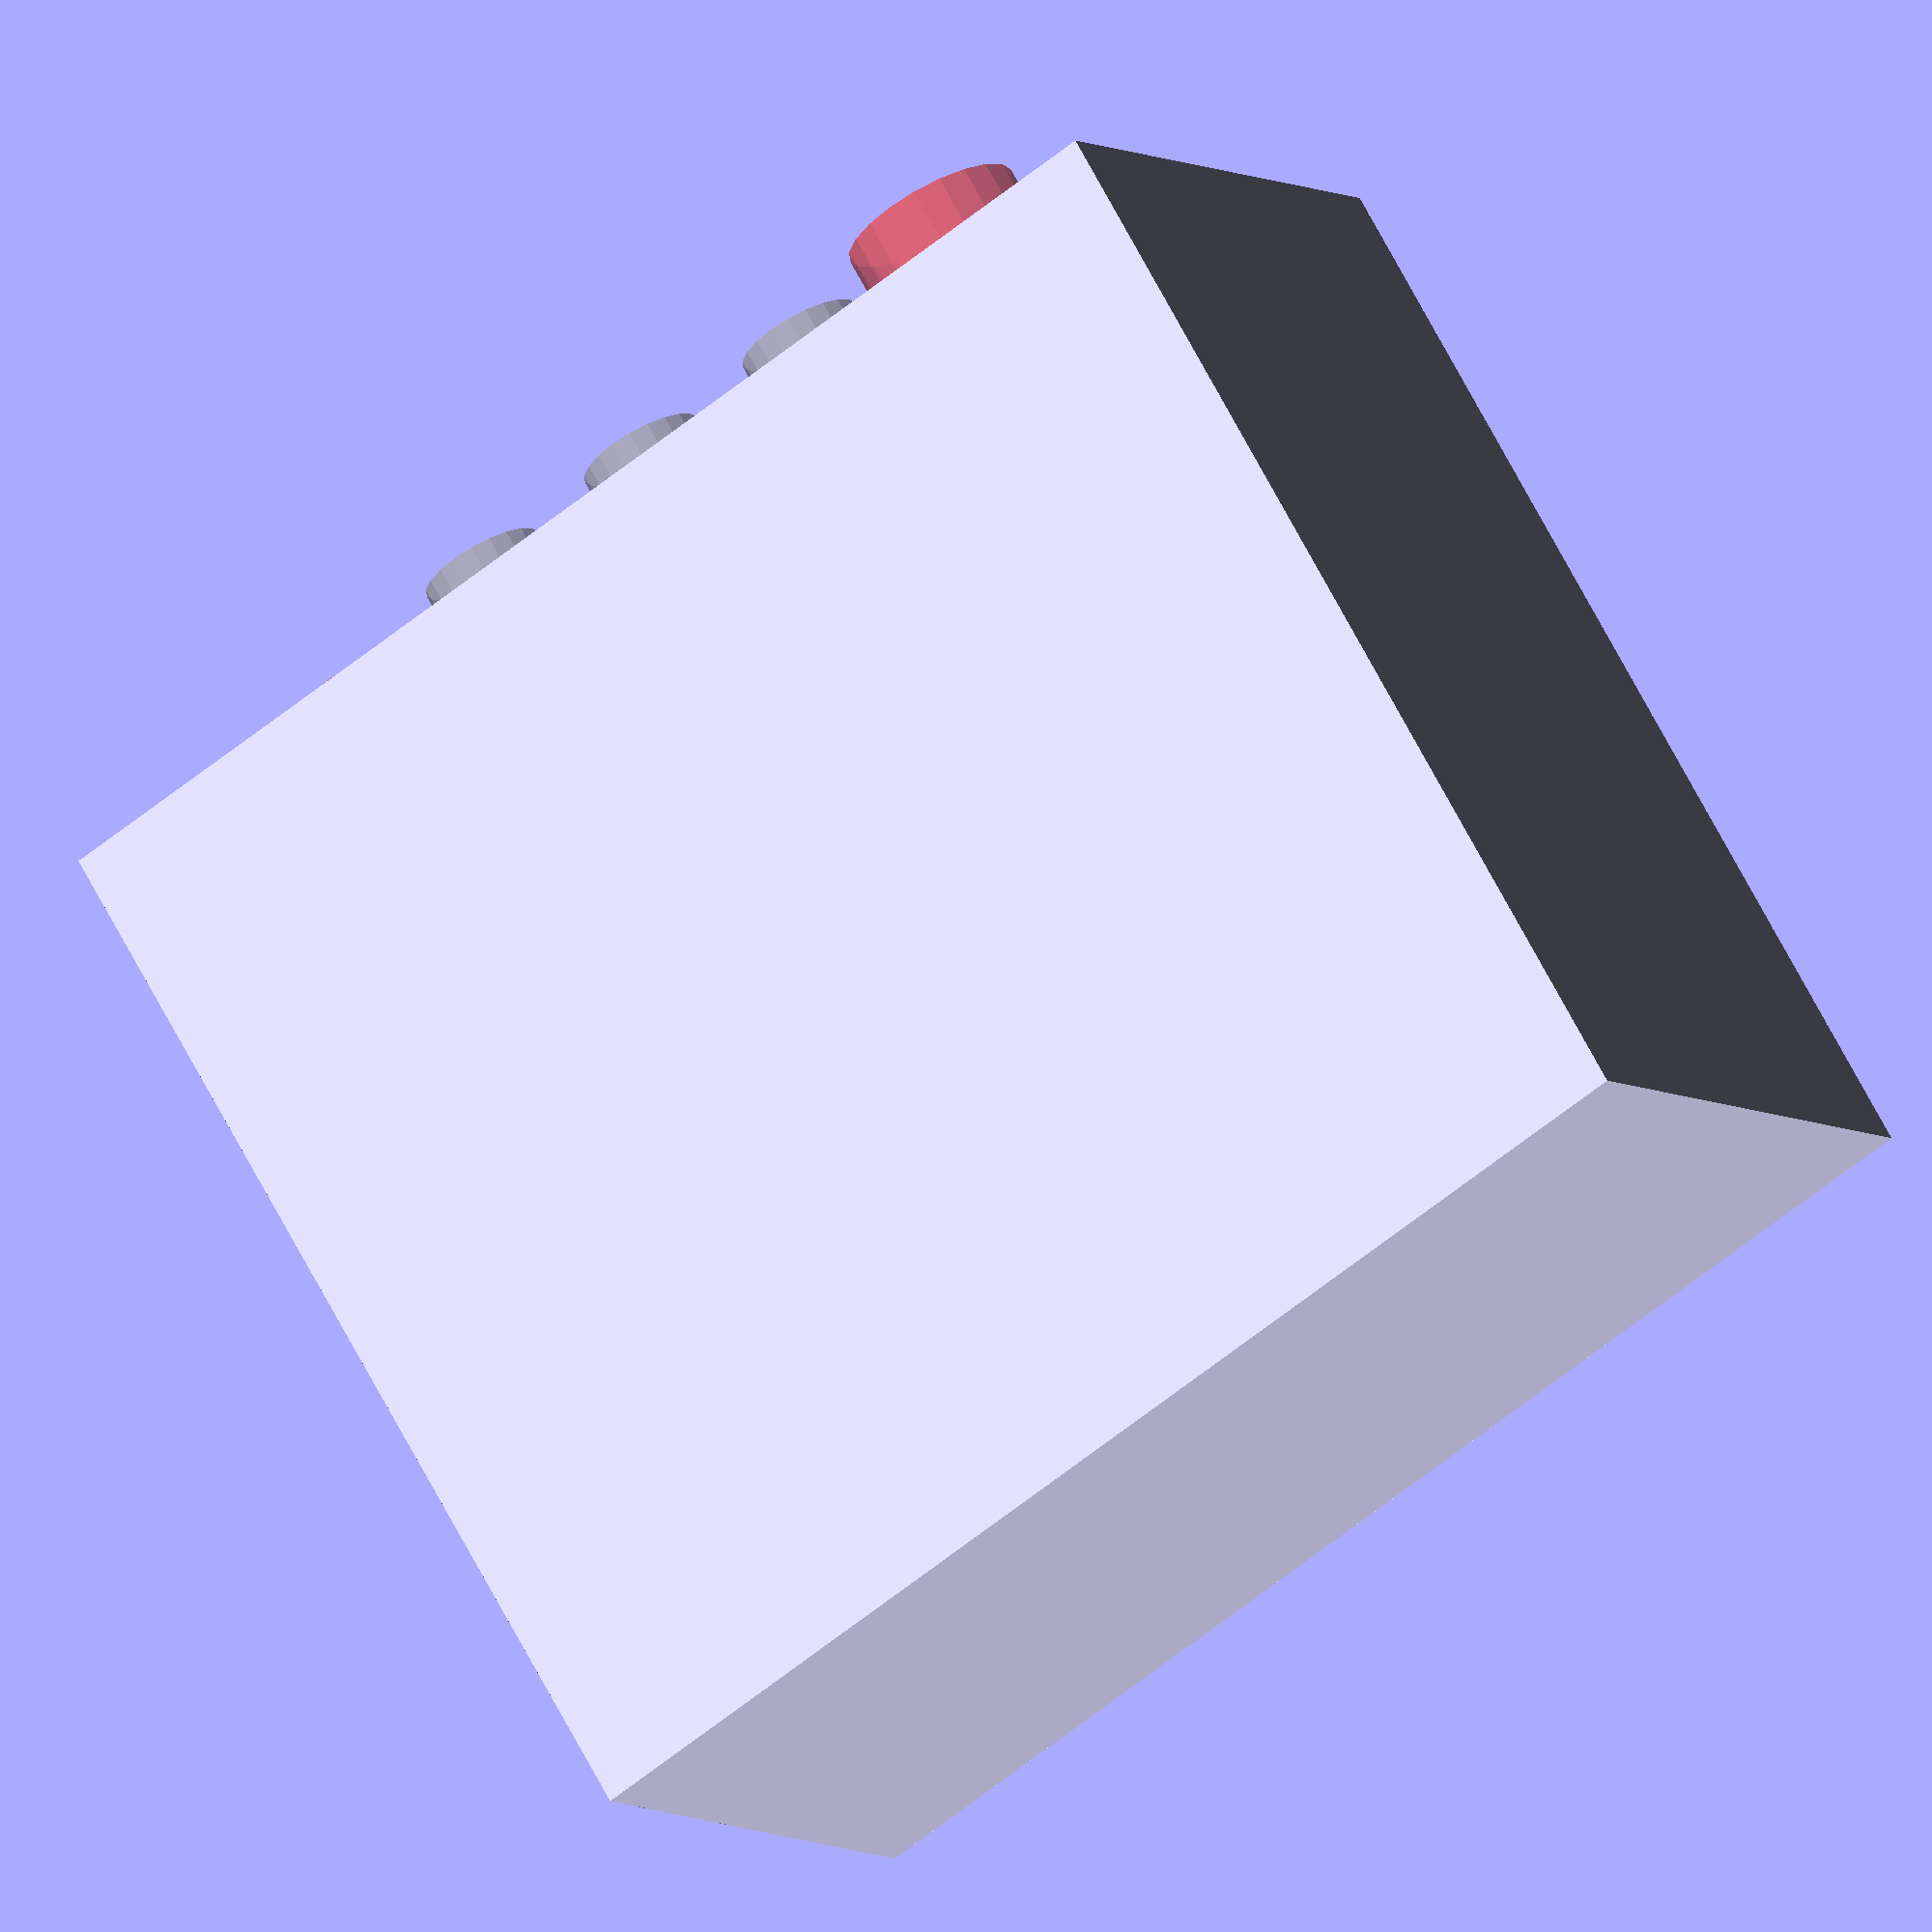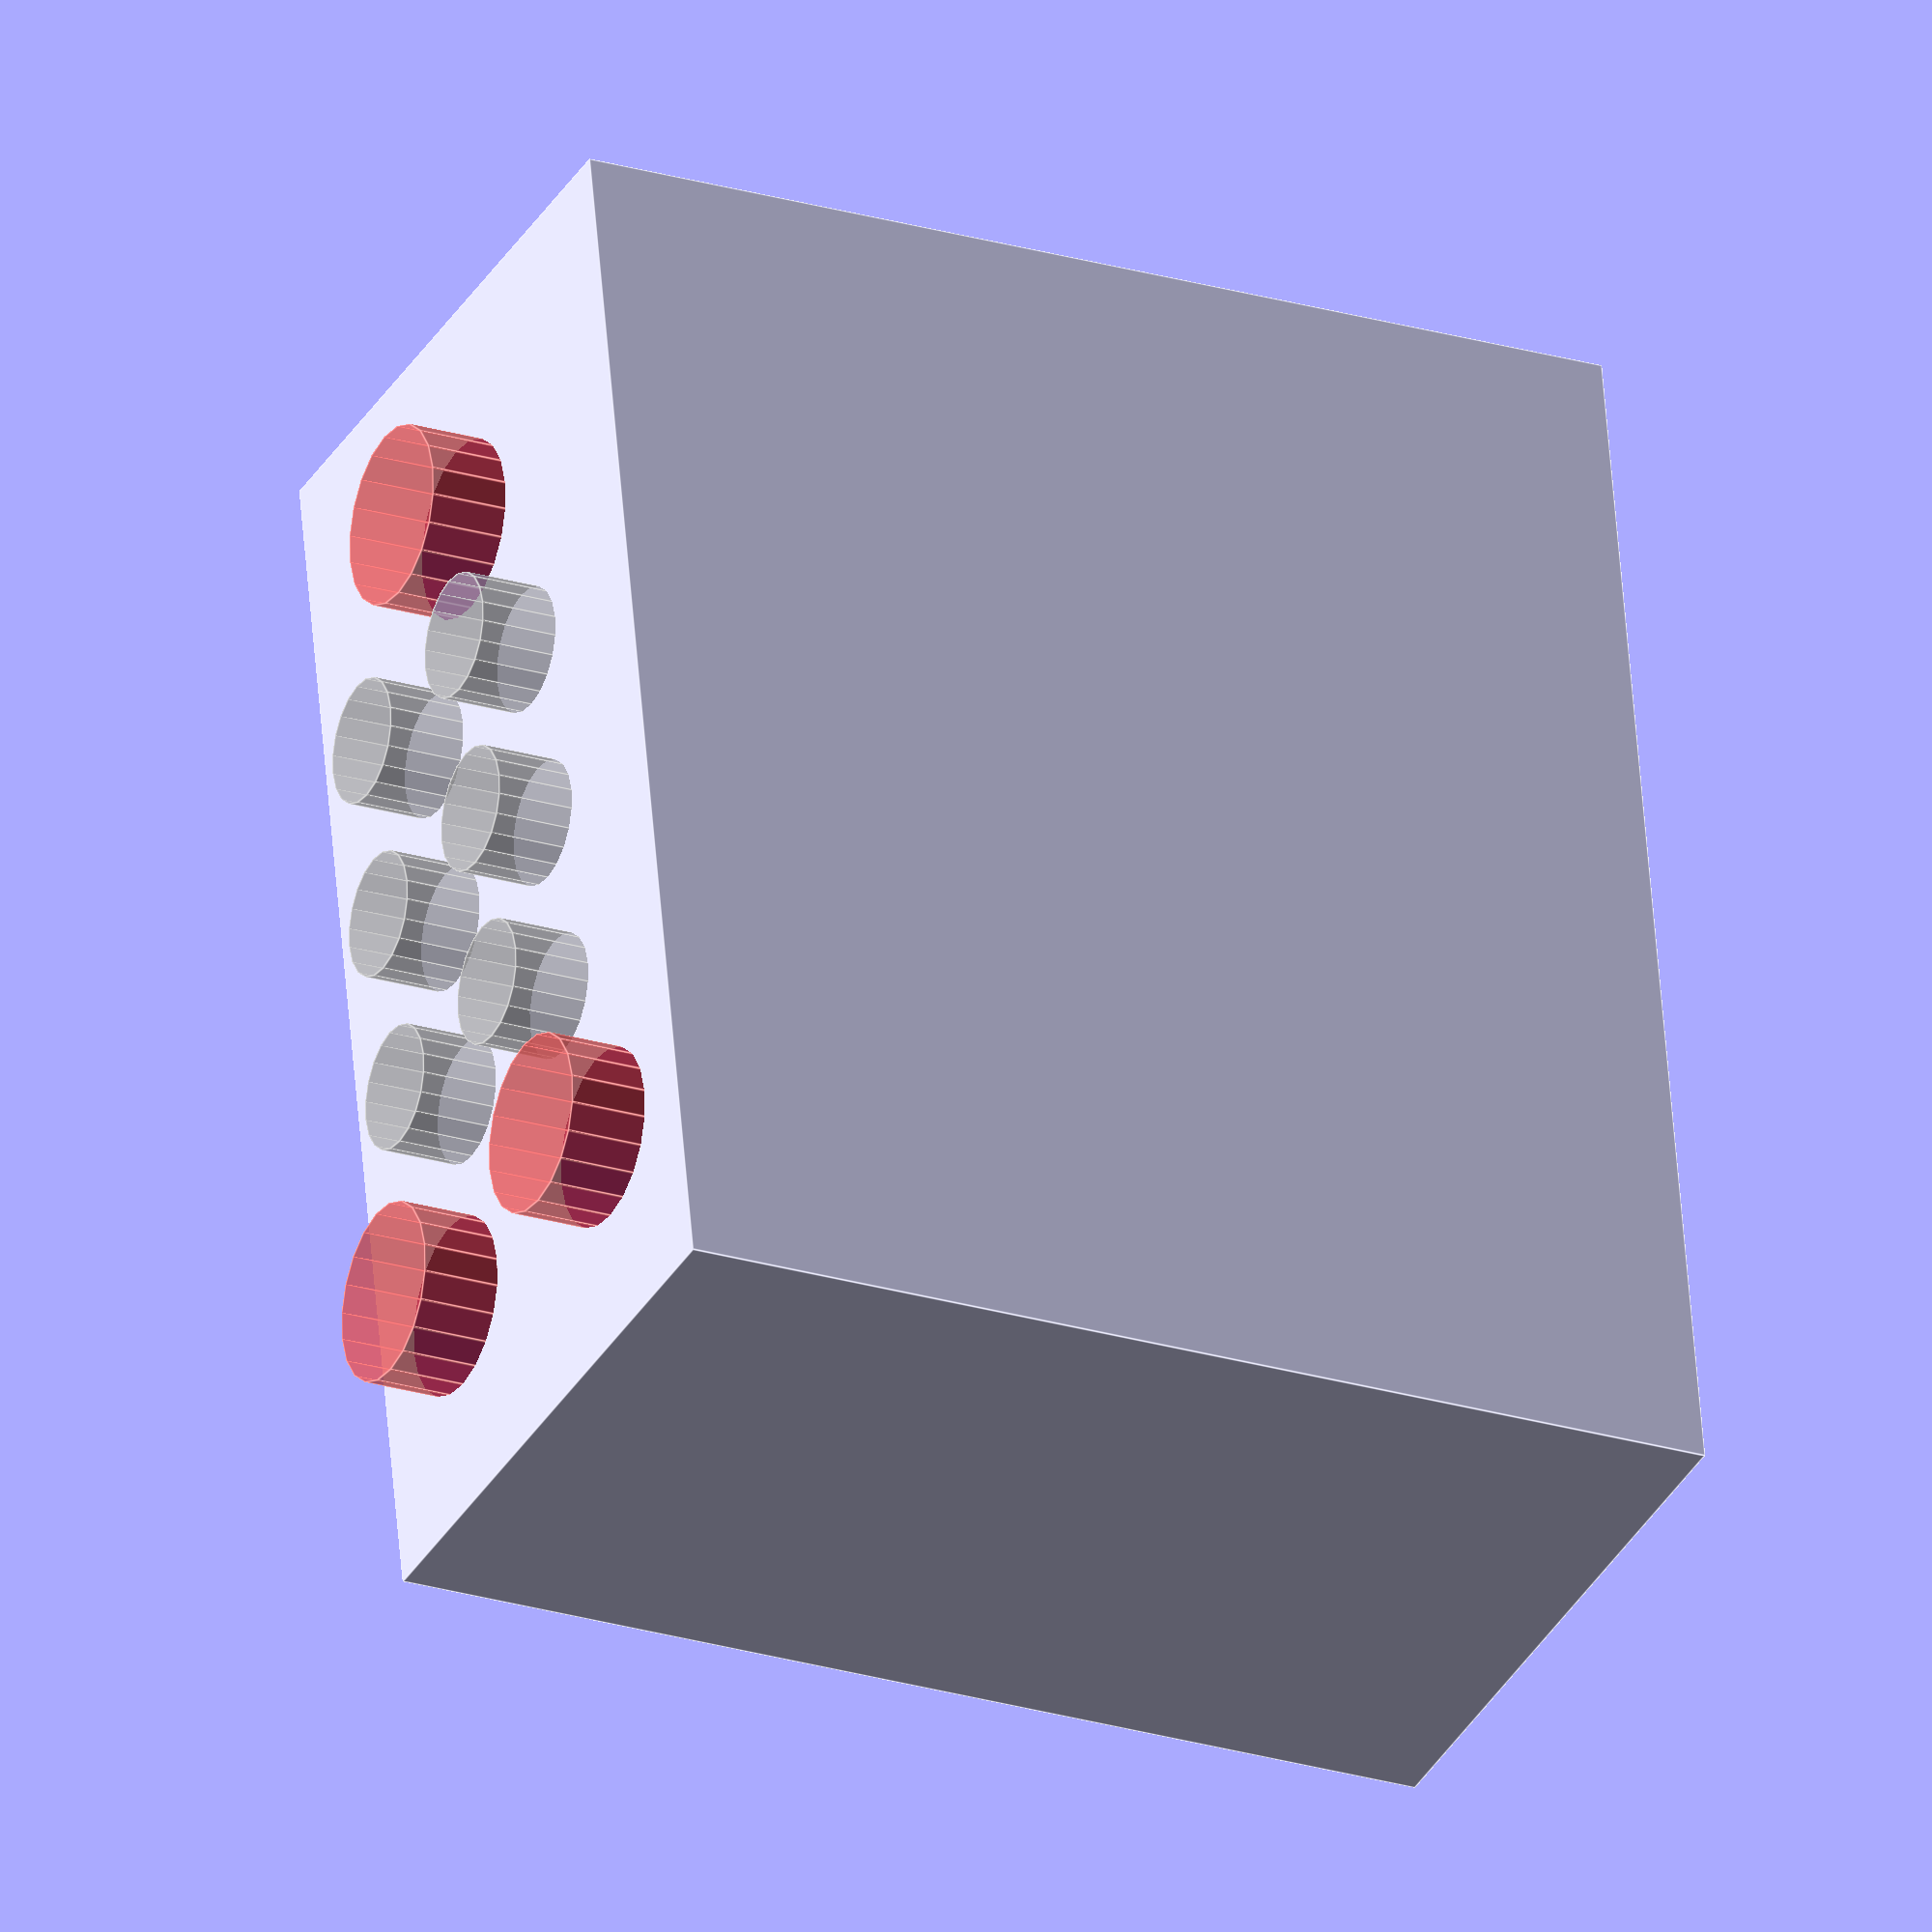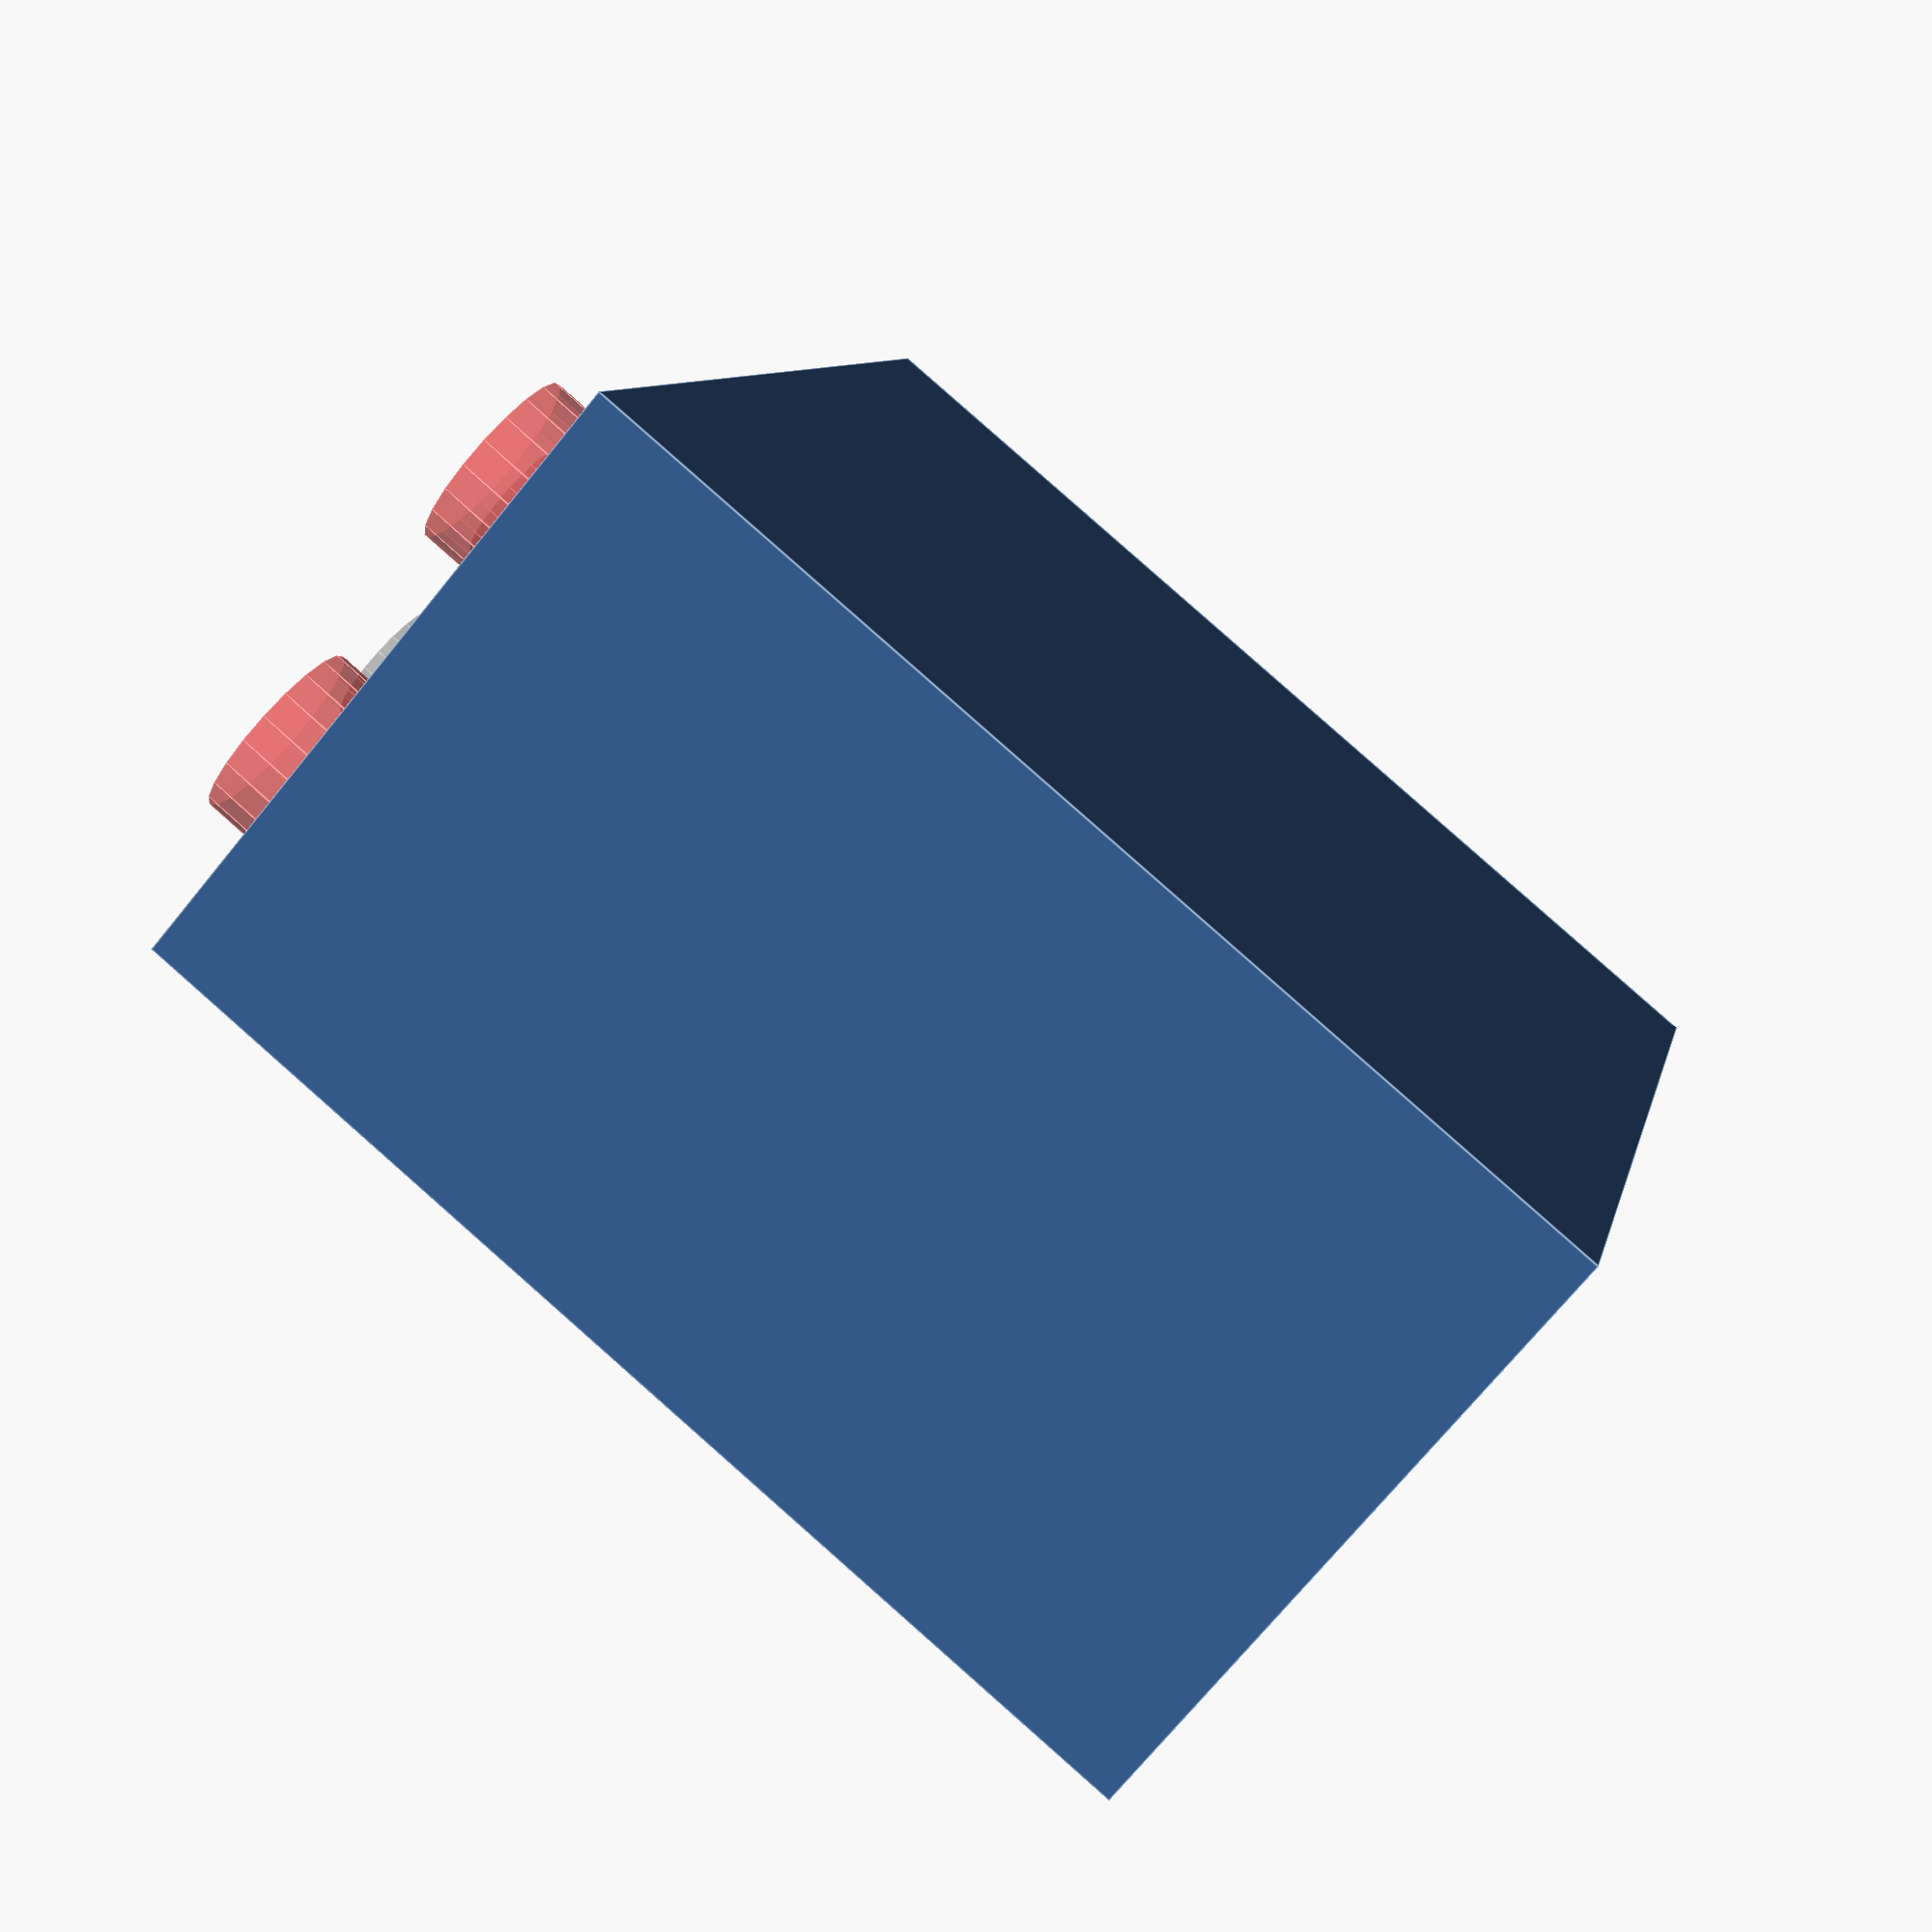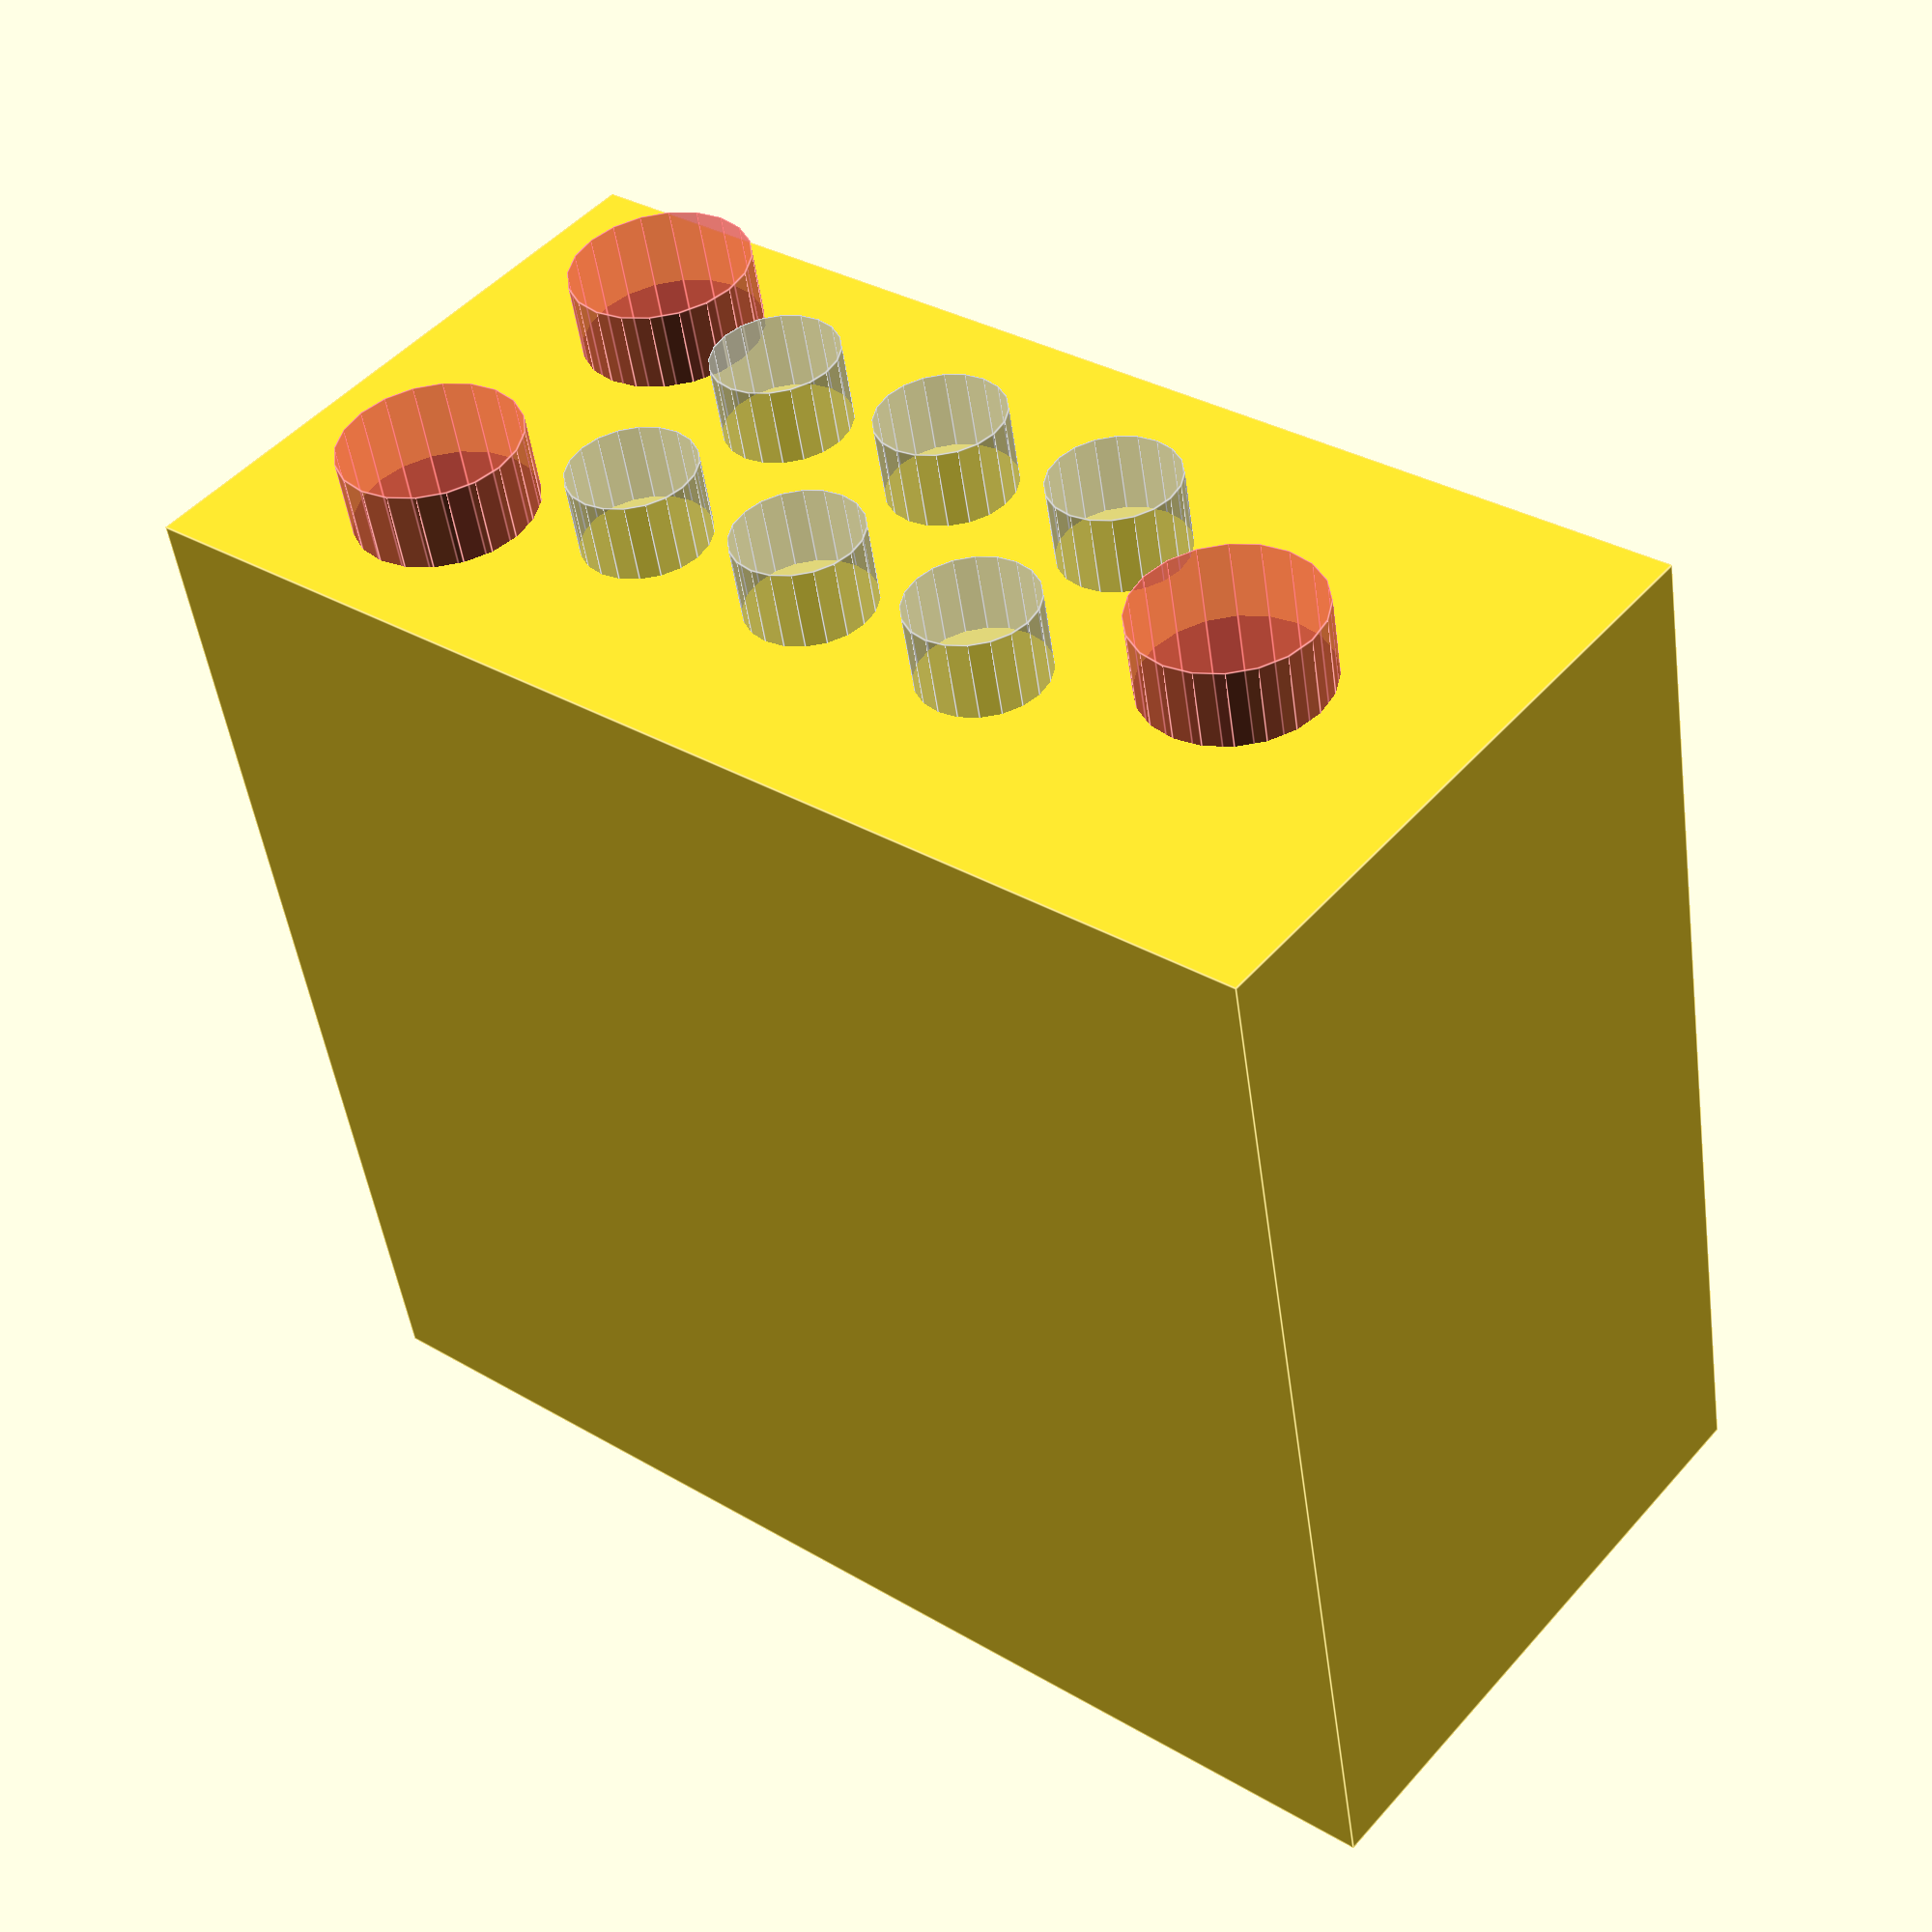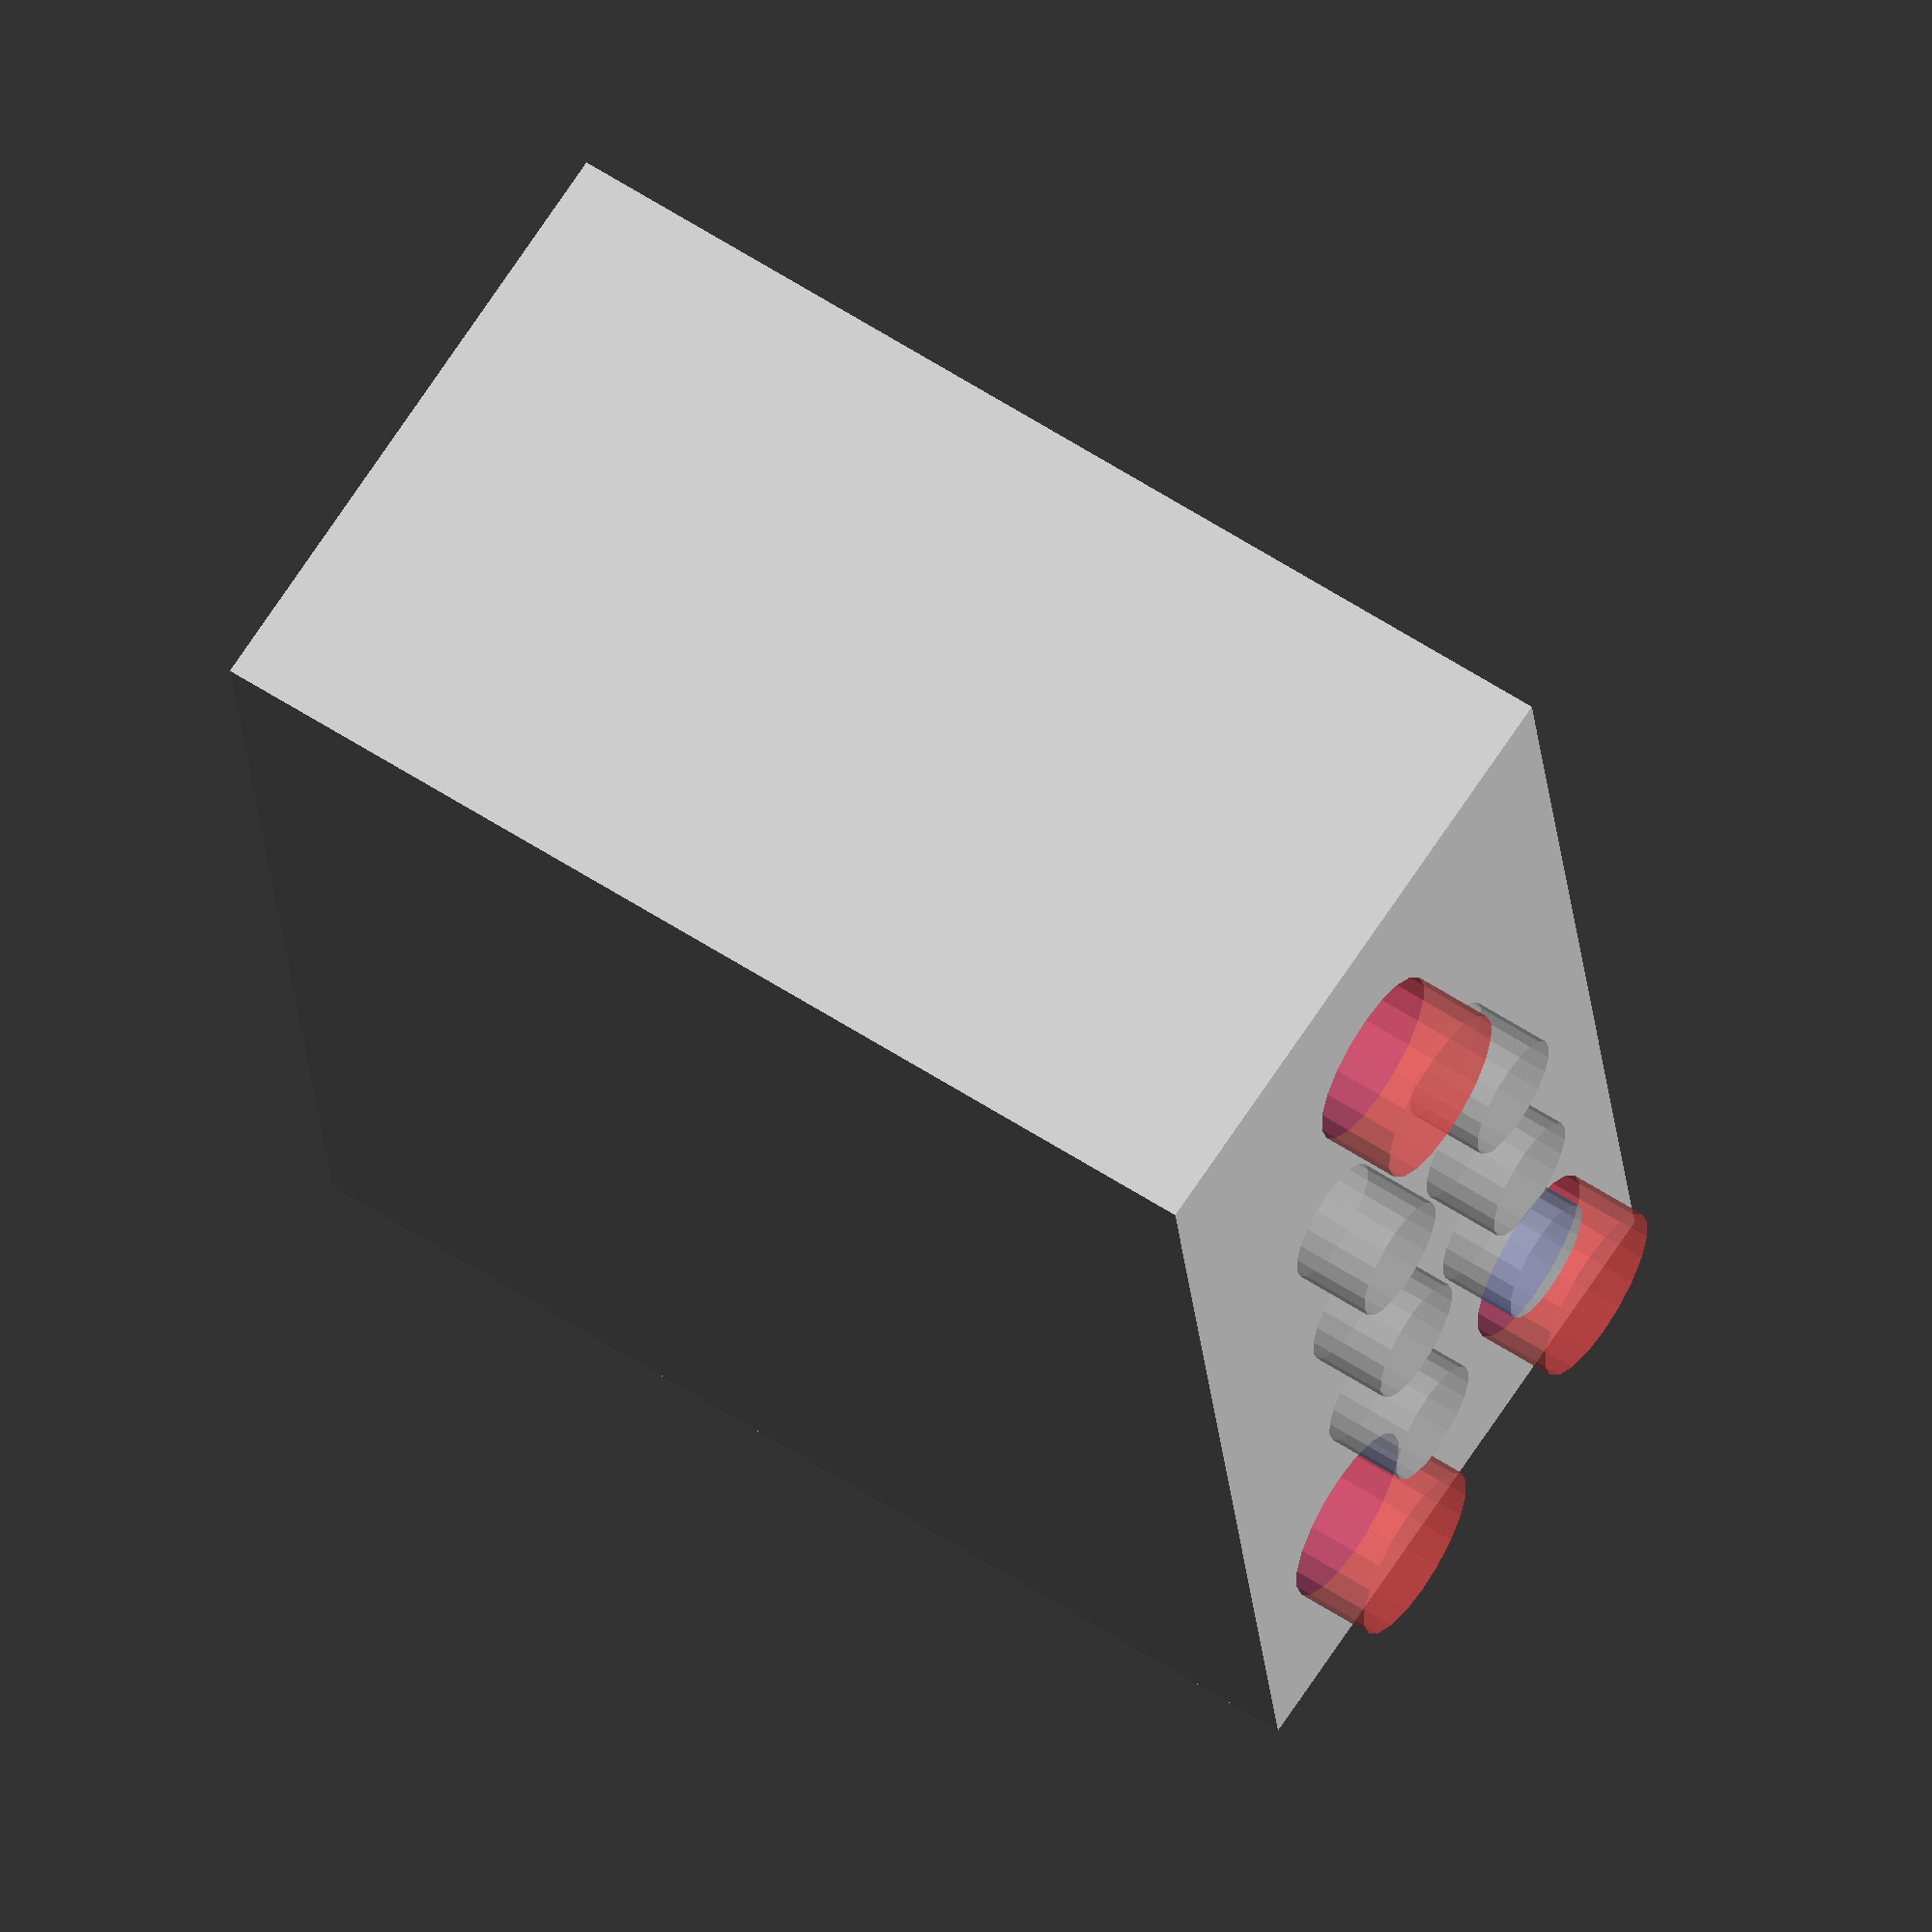
<openscad>
$fn=20;

isx = 1.5;       // Inital Spacing X

a_dia_tol = 0.15; // Alignment Hole Tolerance
p_dia_tol = 0.01; // Probe Hole Tolerance

align_pin_dia = 0.991+a_dia_tol; // Alignment Pin Diamenter
probe_pin_dia = 0.787+p_dia_tol; // Probe Pin Diameter

/* Probe Clip Dimention */
boxx = 8;
boxy = 4;
boxh = 7;
his = 0.5; // Alignment/Probe hole offset height spacing

/* Probe Pair Spacing */
pps = 1.270;// mm probe pair spacing
pys = 0.635; // Probe spacing from x axis along y axis

/* Align Hole Calc */
ap1xs   = isx;        // Align pin 1 x spacing
ap2a3xs = ap1xs+5.080; // Align pin 2&3 x spacing
ap2a3ys = 1.016;

/* Probe Shield */
// http://www.tag-connect.com/Materials/TC2030-IDC.pdf
pss = ap1xs + pps - (probe_pin_dia/2);
psx = pps*2 + probe_pin_dia;
psy = 1.016*2;

/* Probe Pair Space Calc */
pp1s = ap1xs + pps*1; // mm spacing 
pp2s = ap1xs + pps*2; // mm spacing 
pp3s = ap1xs + pps*3; // mm spacing 

/* 3D Model */
difference() {
translate([0  , -boxy/2  , 0])
  /* Main Plug */
  cube([boxx,boxy,boxh]);

/* Align Hole */
#translate([ap1xs   , 0         , his])
    cylinder(r=align_pin_dia/2, h=boxh);
#translate([ap2a3xs , +ap2a3ys  , his])
    cylinder(r=align_pin_dia/2, h=boxh);
#translate([ap2a3xs , -ap2a3ys  , his])
    cylinder(r=align_pin_dia/2, h=boxh);

/* Probe Pair 1 */
%translate([pp1s, +pys  , his])
    cylinder(r=probe_pin_dia/2, h=boxh);
%translate([pp1s, -pys  , his])
    cylinder(r=probe_pin_dia/2, h=boxh);
/* Probe Pair 2 */
%translate([pp2s, +pys  , his])
    cylinder(r=probe_pin_dia/2, h=boxh);
%translate([pp2s, -pys  , his])
    cylinder(r=probe_pin_dia/2, h=boxh);
/* Probe Pair 3 */
%translate([pp3s, +pys  , his])
    cylinder(r=probe_pin_dia/2, h=boxh);
%translate([pp3s, -pys  , his])
    cylinder(r=probe_pin_dia/2, h=boxh);
}

</openscad>
<views>
elev=110.6 azim=29.7 roll=27.9 proj=o view=wireframe
elev=23.6 azim=79.9 roll=63.0 proj=o view=edges
elev=274.5 azim=287.0 roll=131.4 proj=p view=edges
elev=48.4 azim=219.3 roll=7.9 proj=p view=edges
elev=120.3 azim=261.8 roll=236.3 proj=o view=wireframe
</views>
